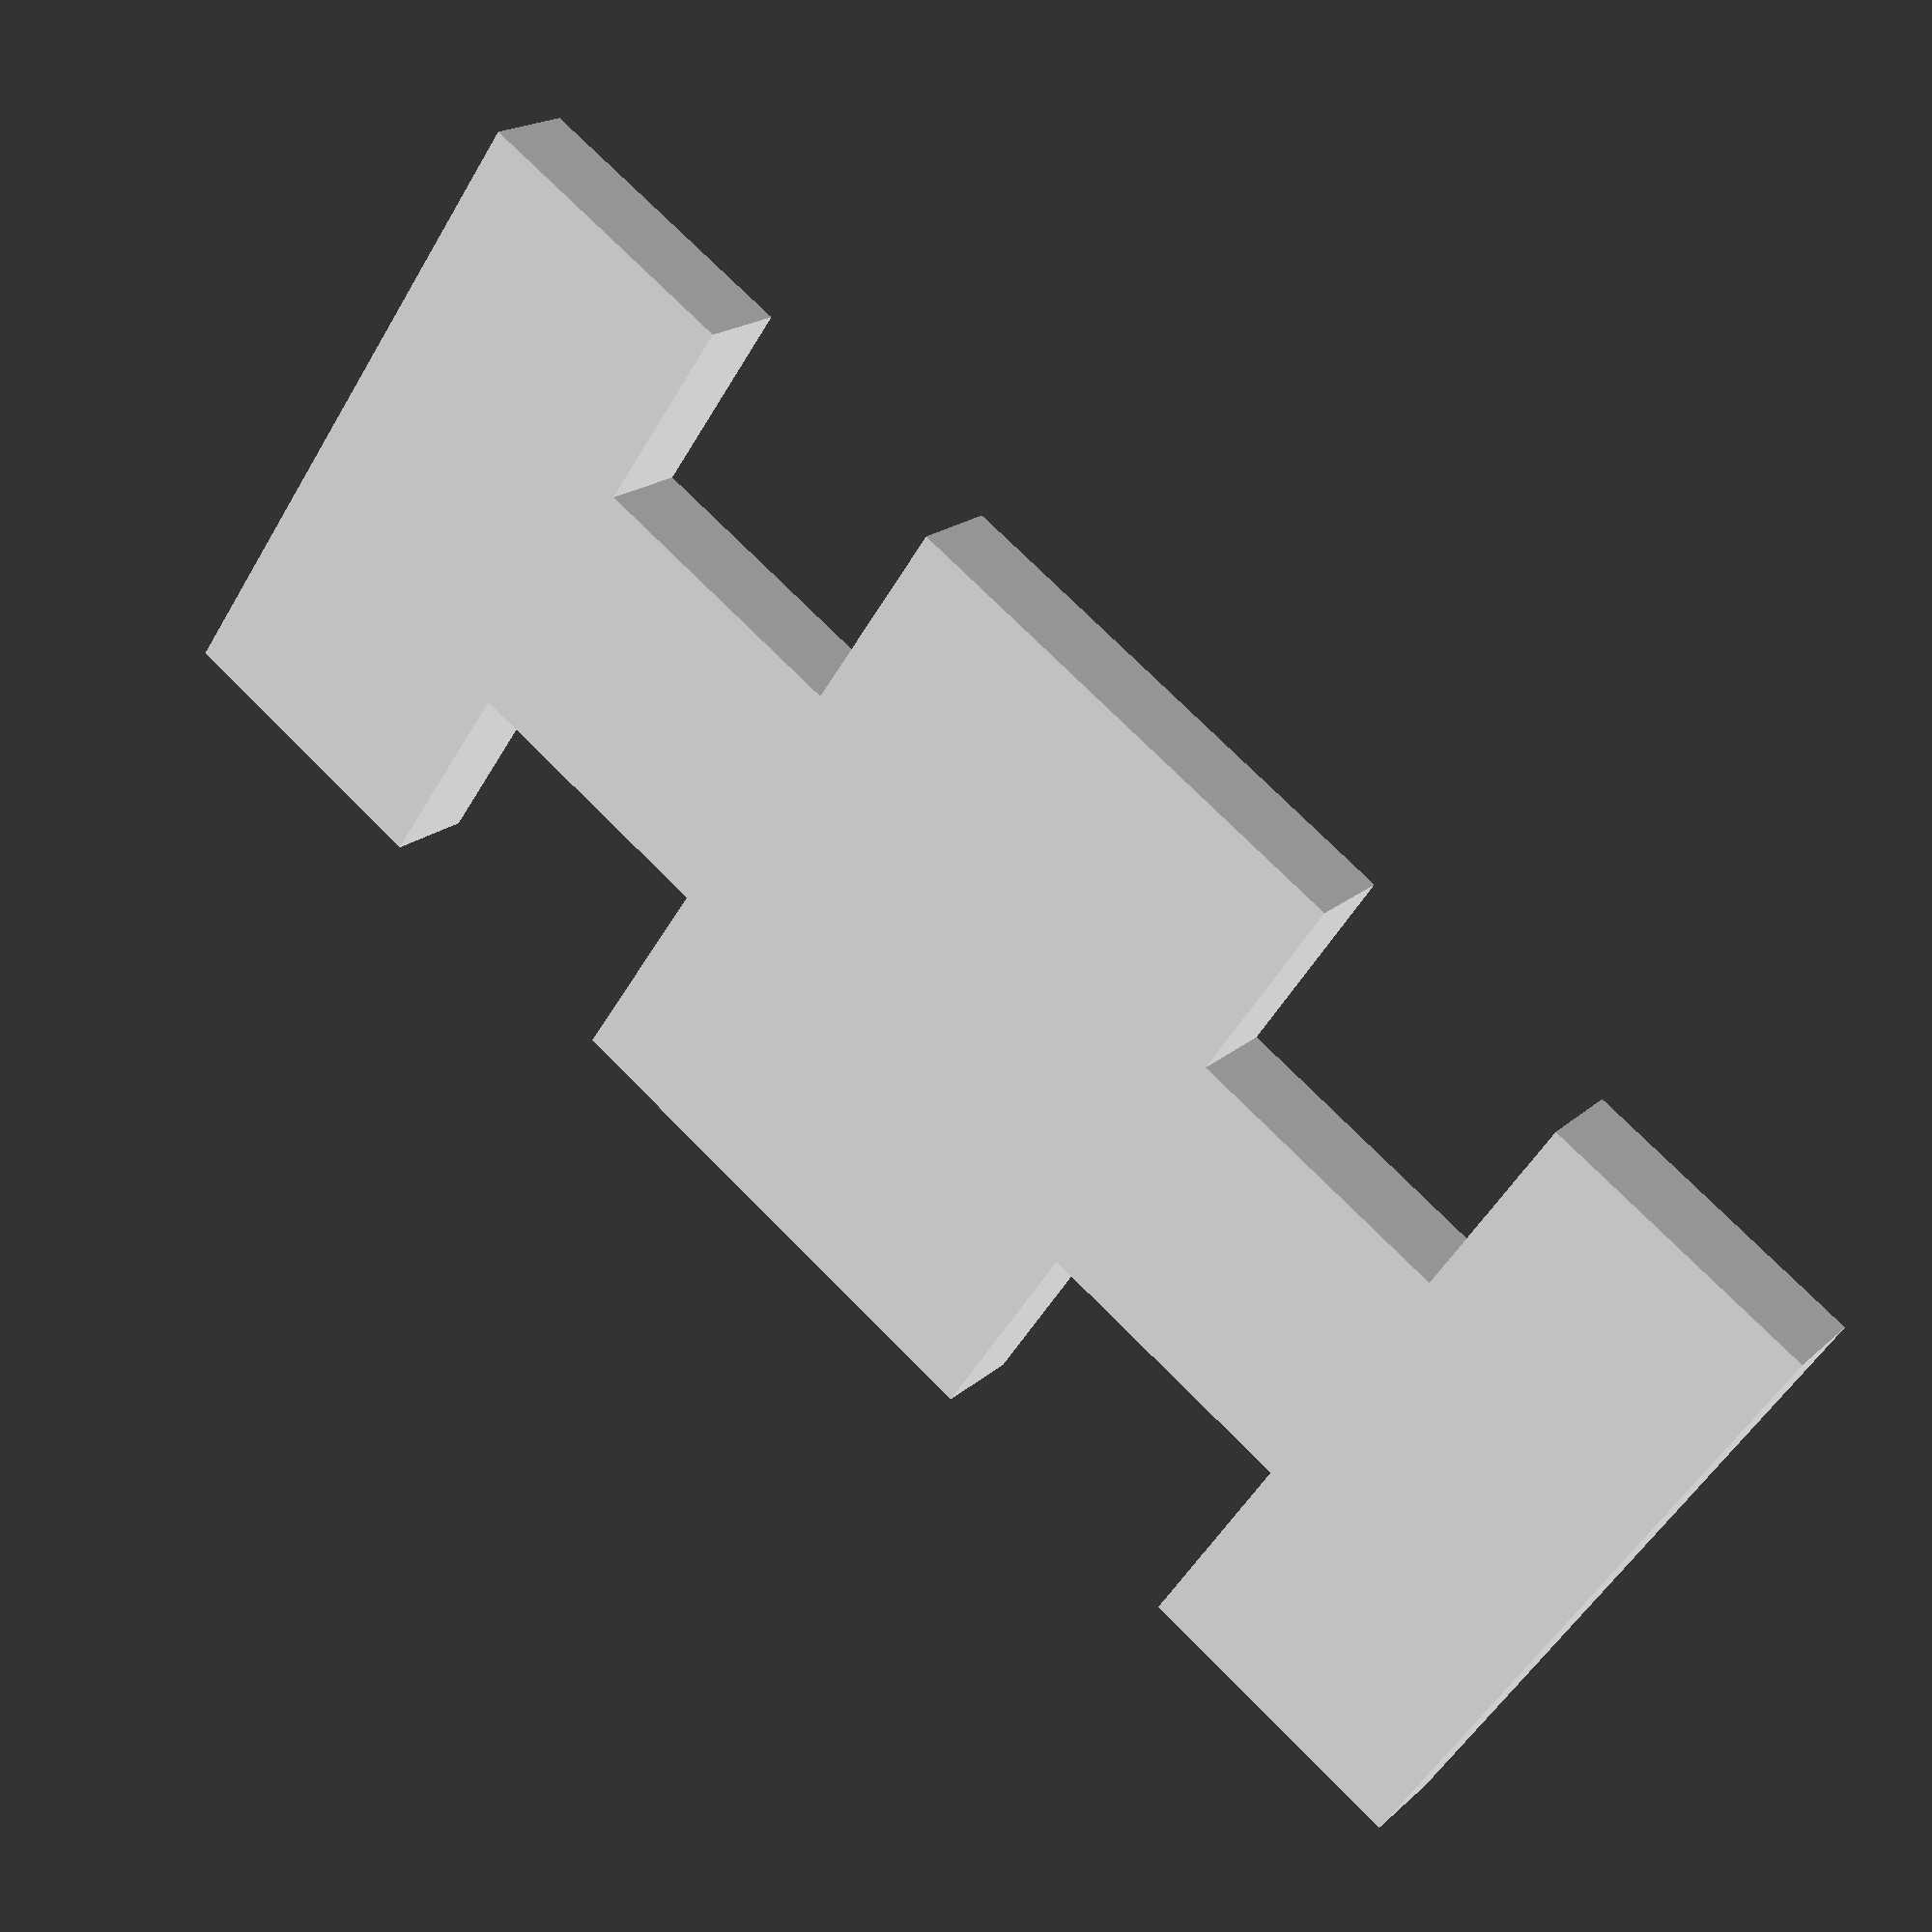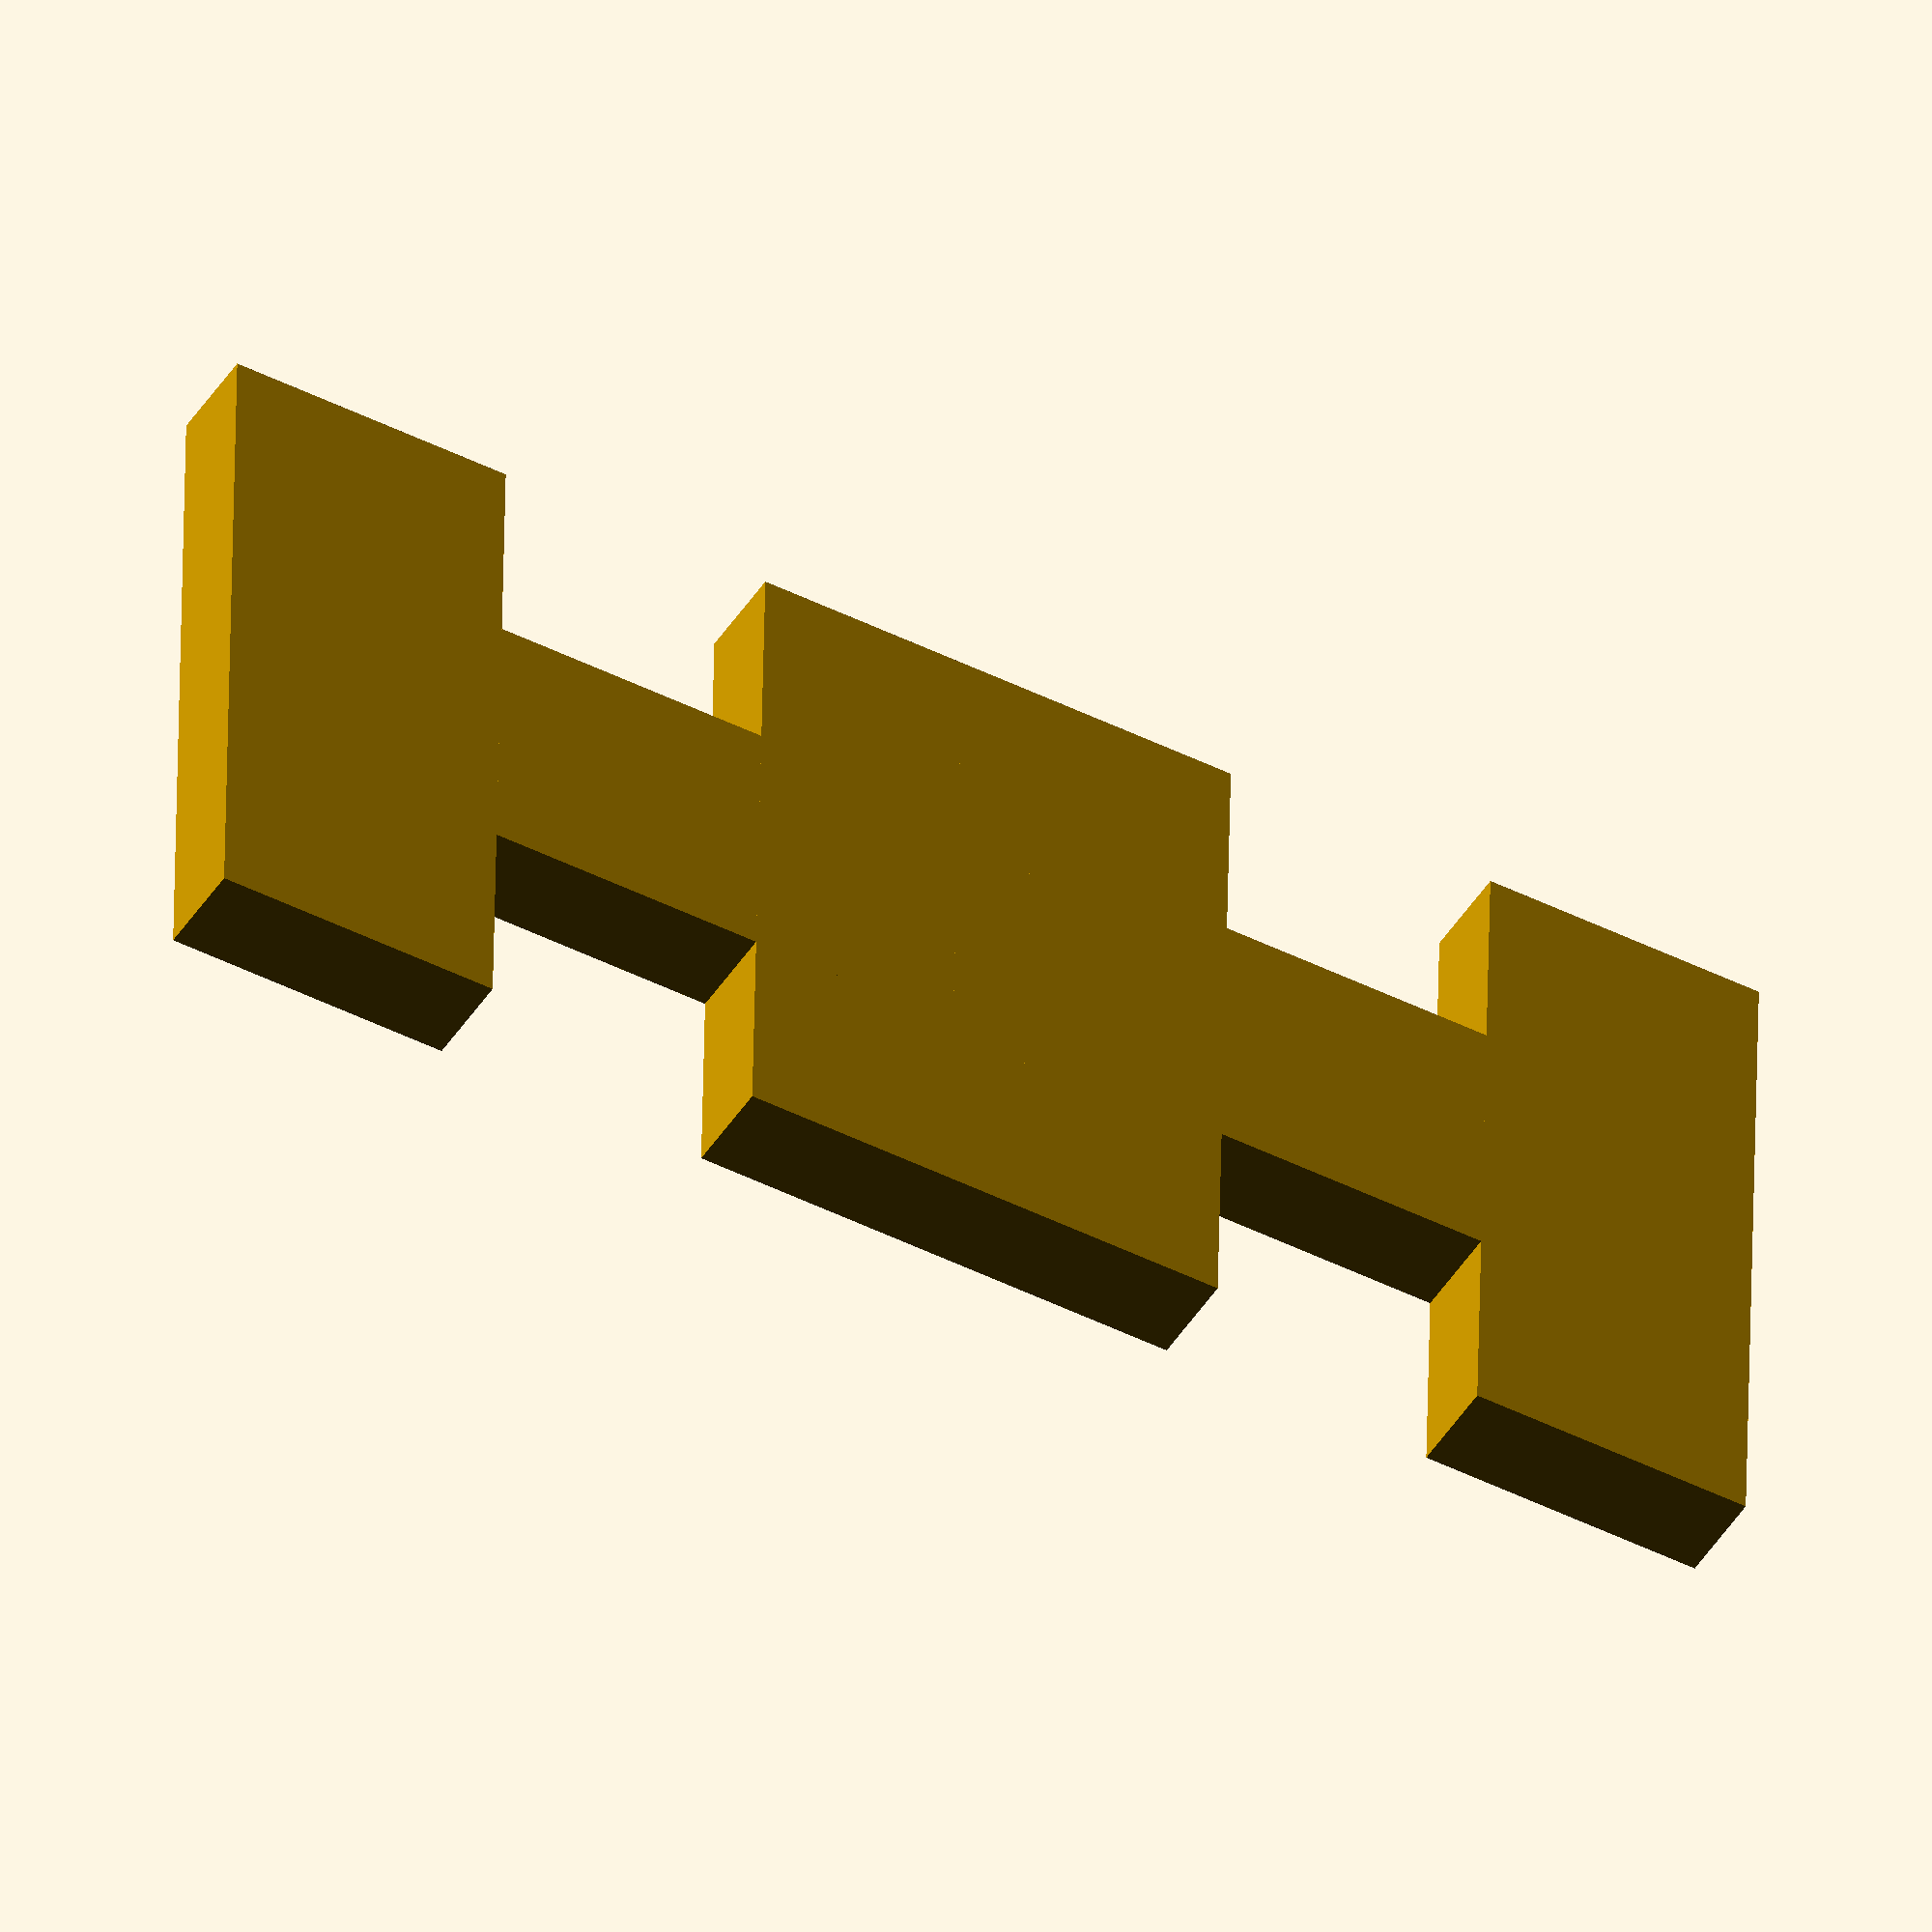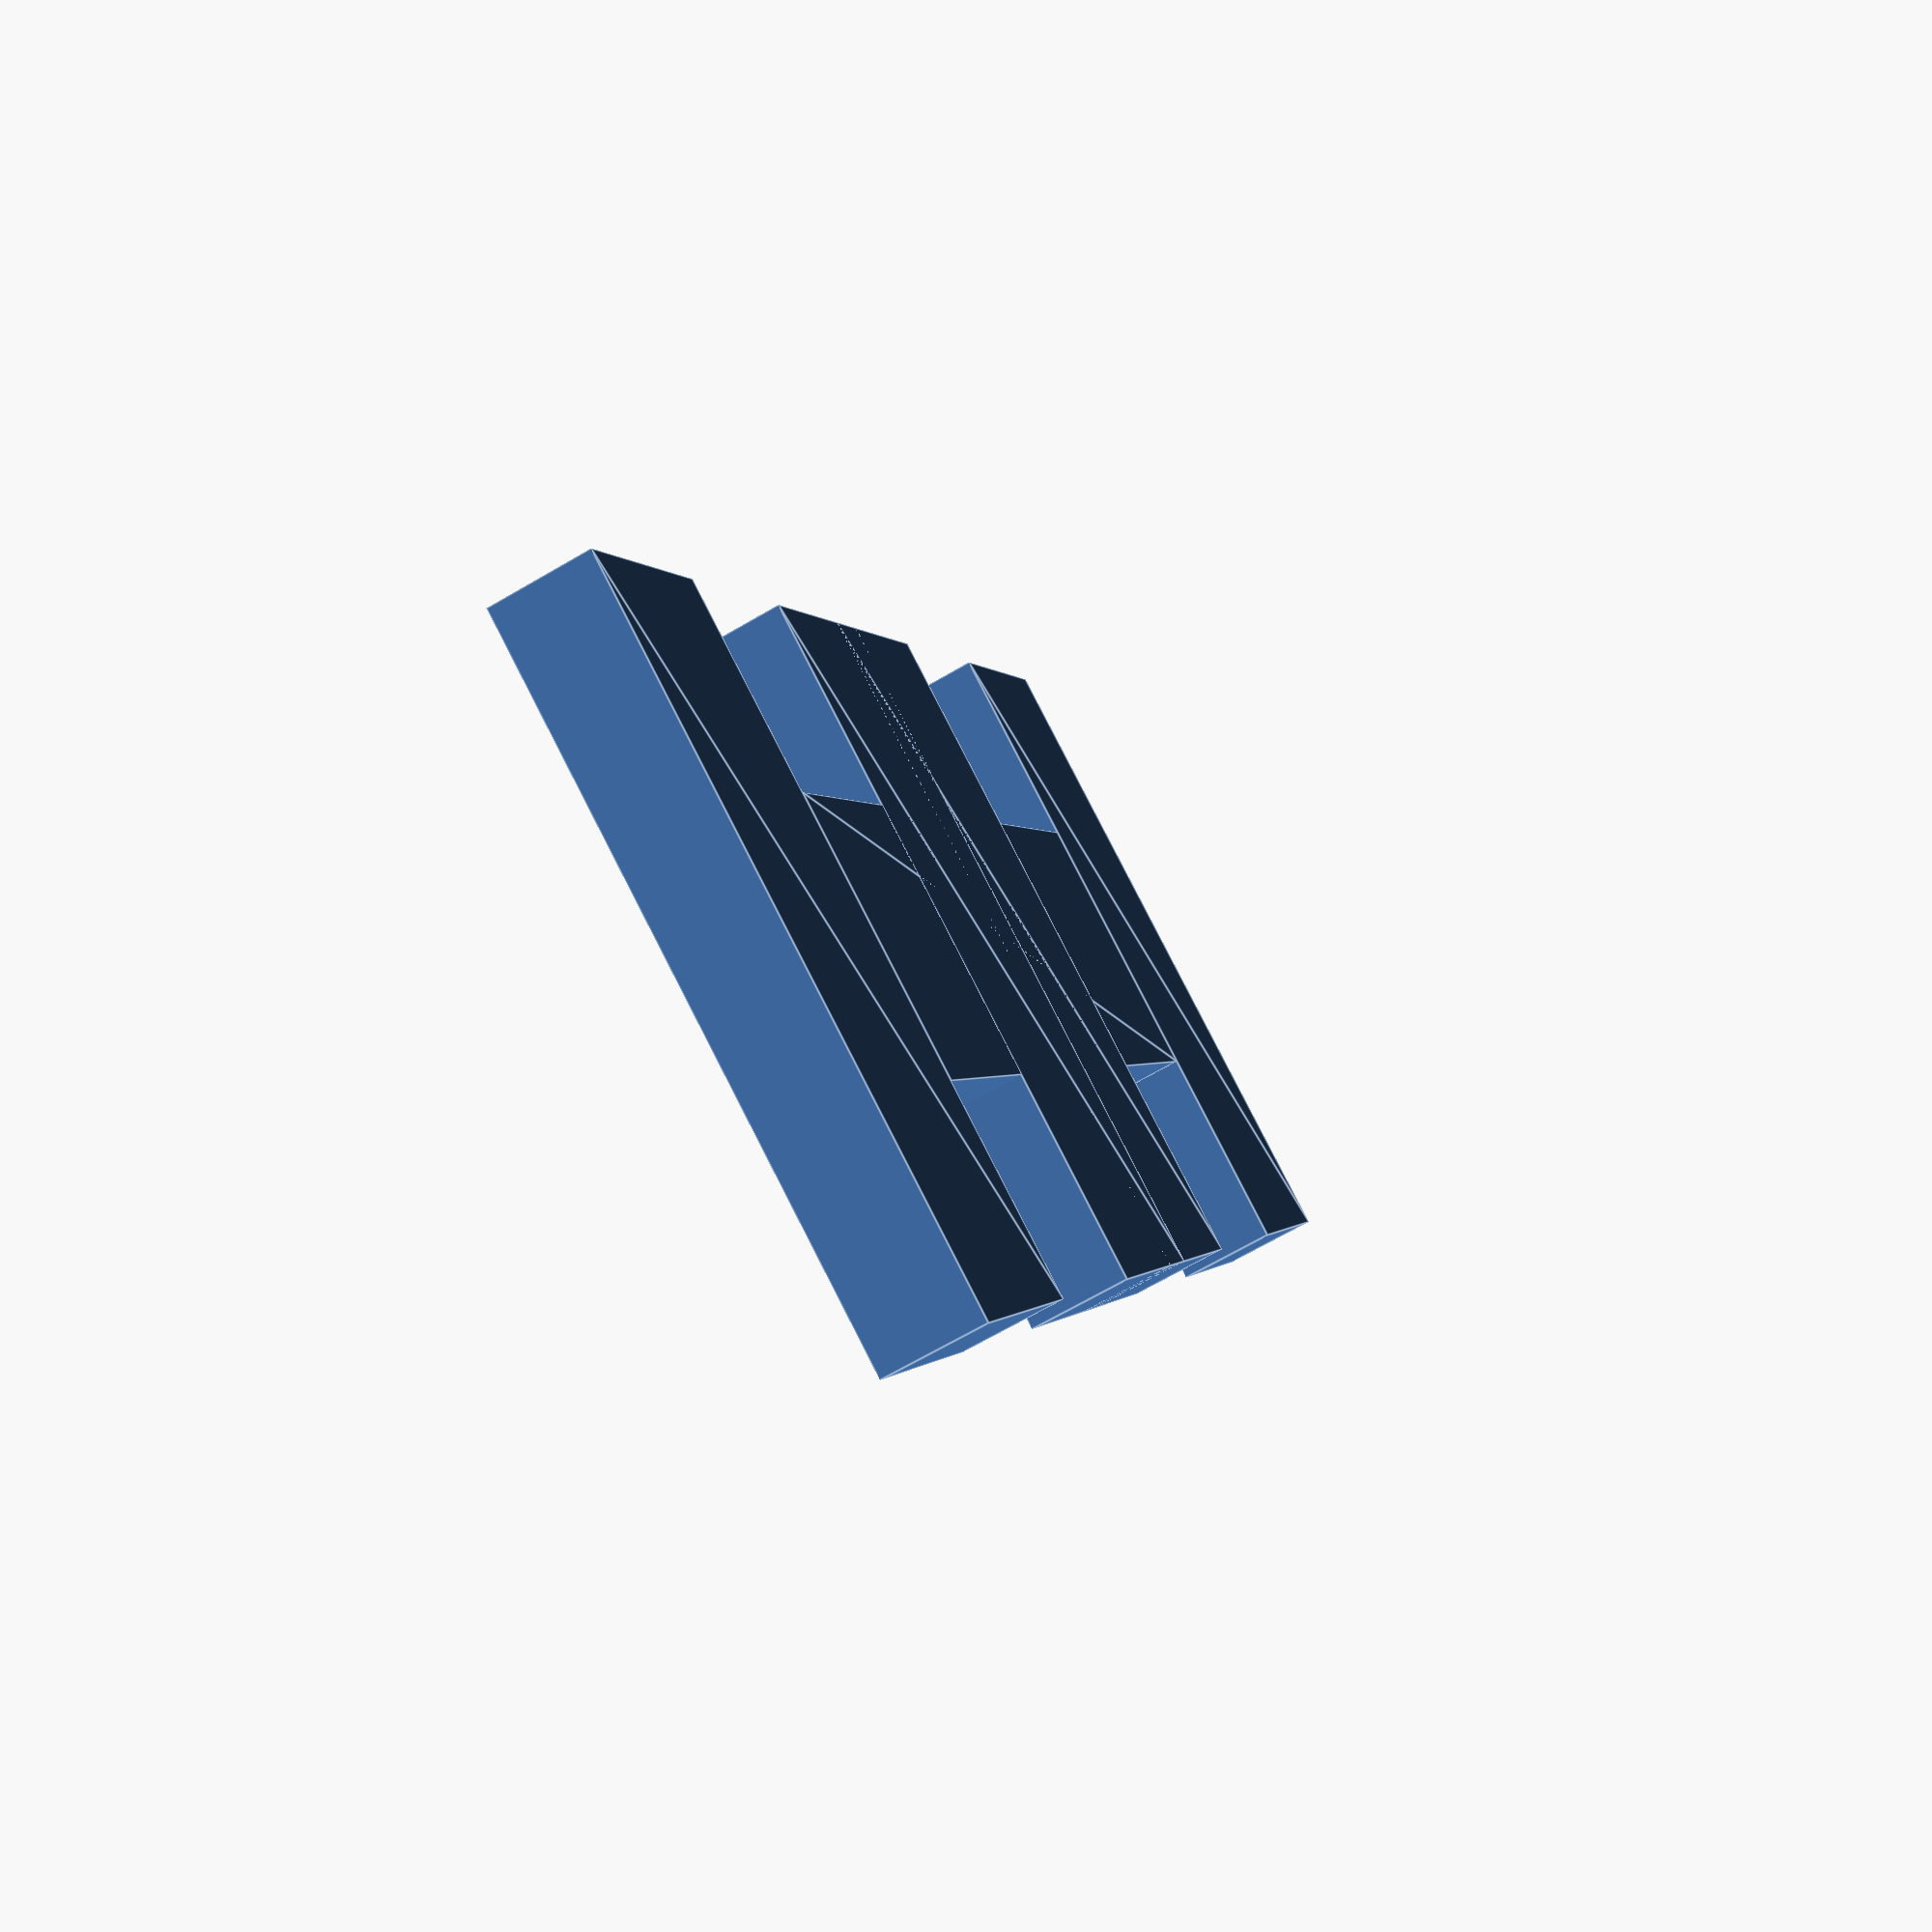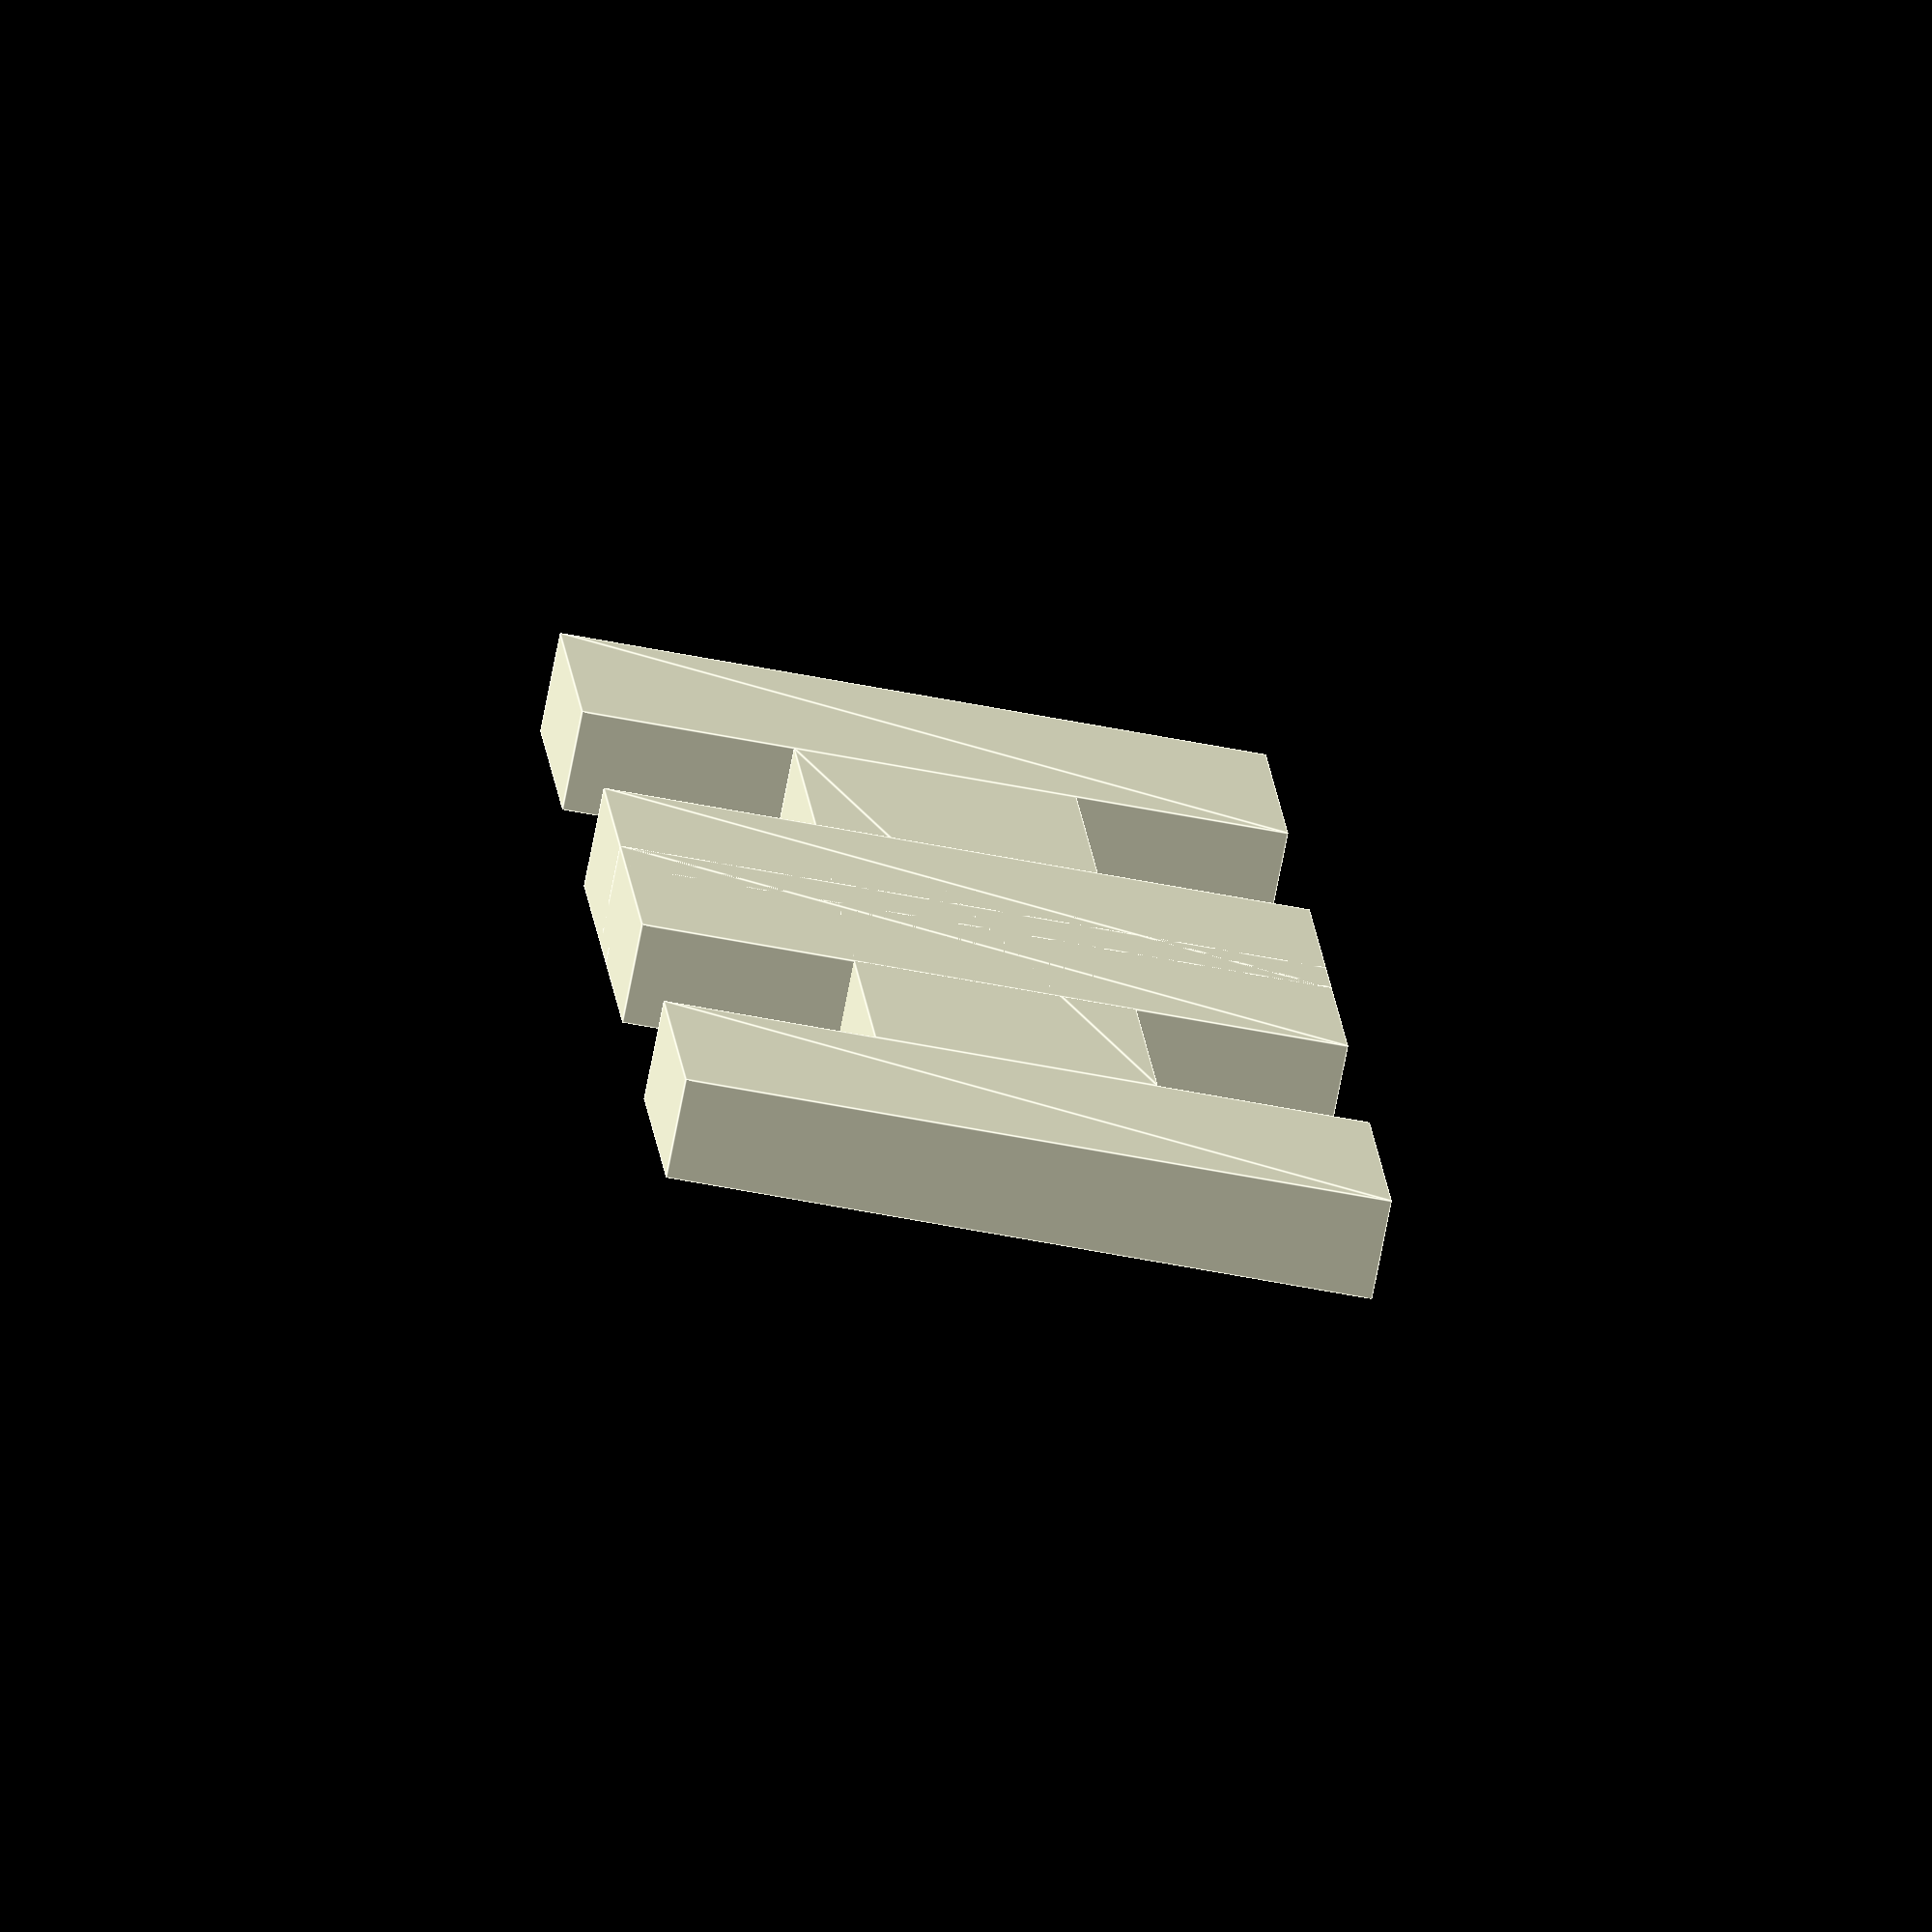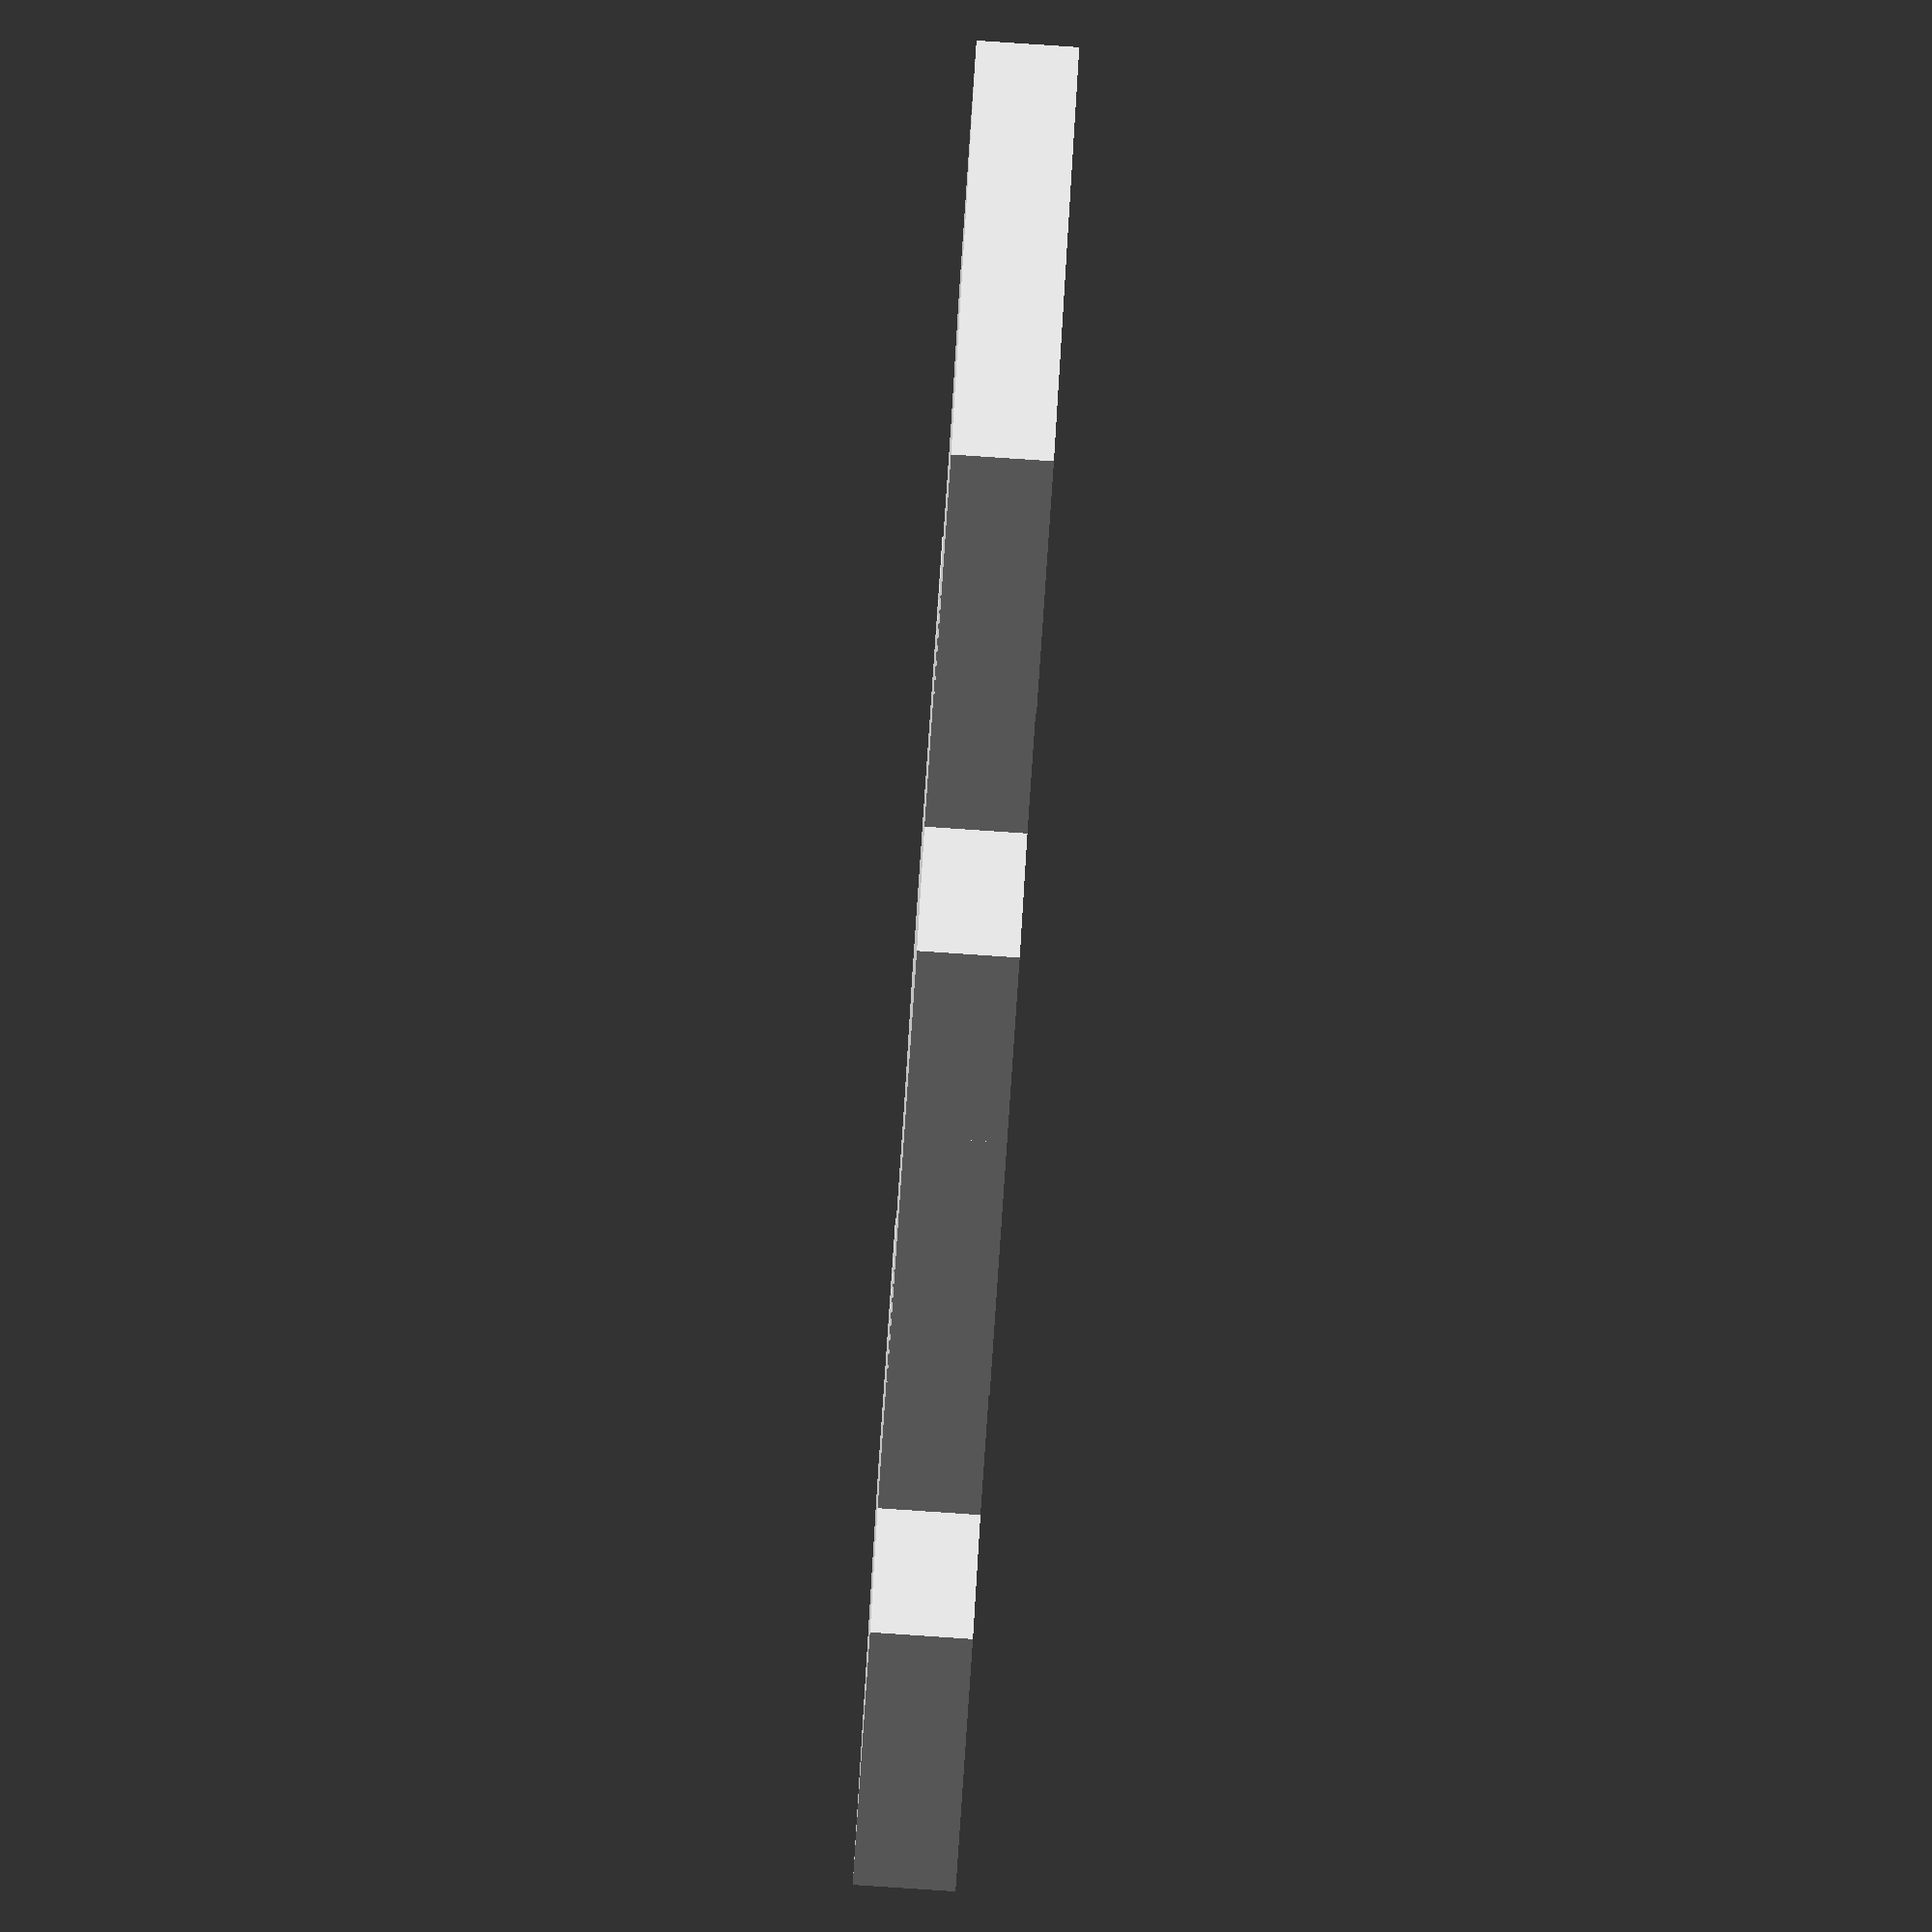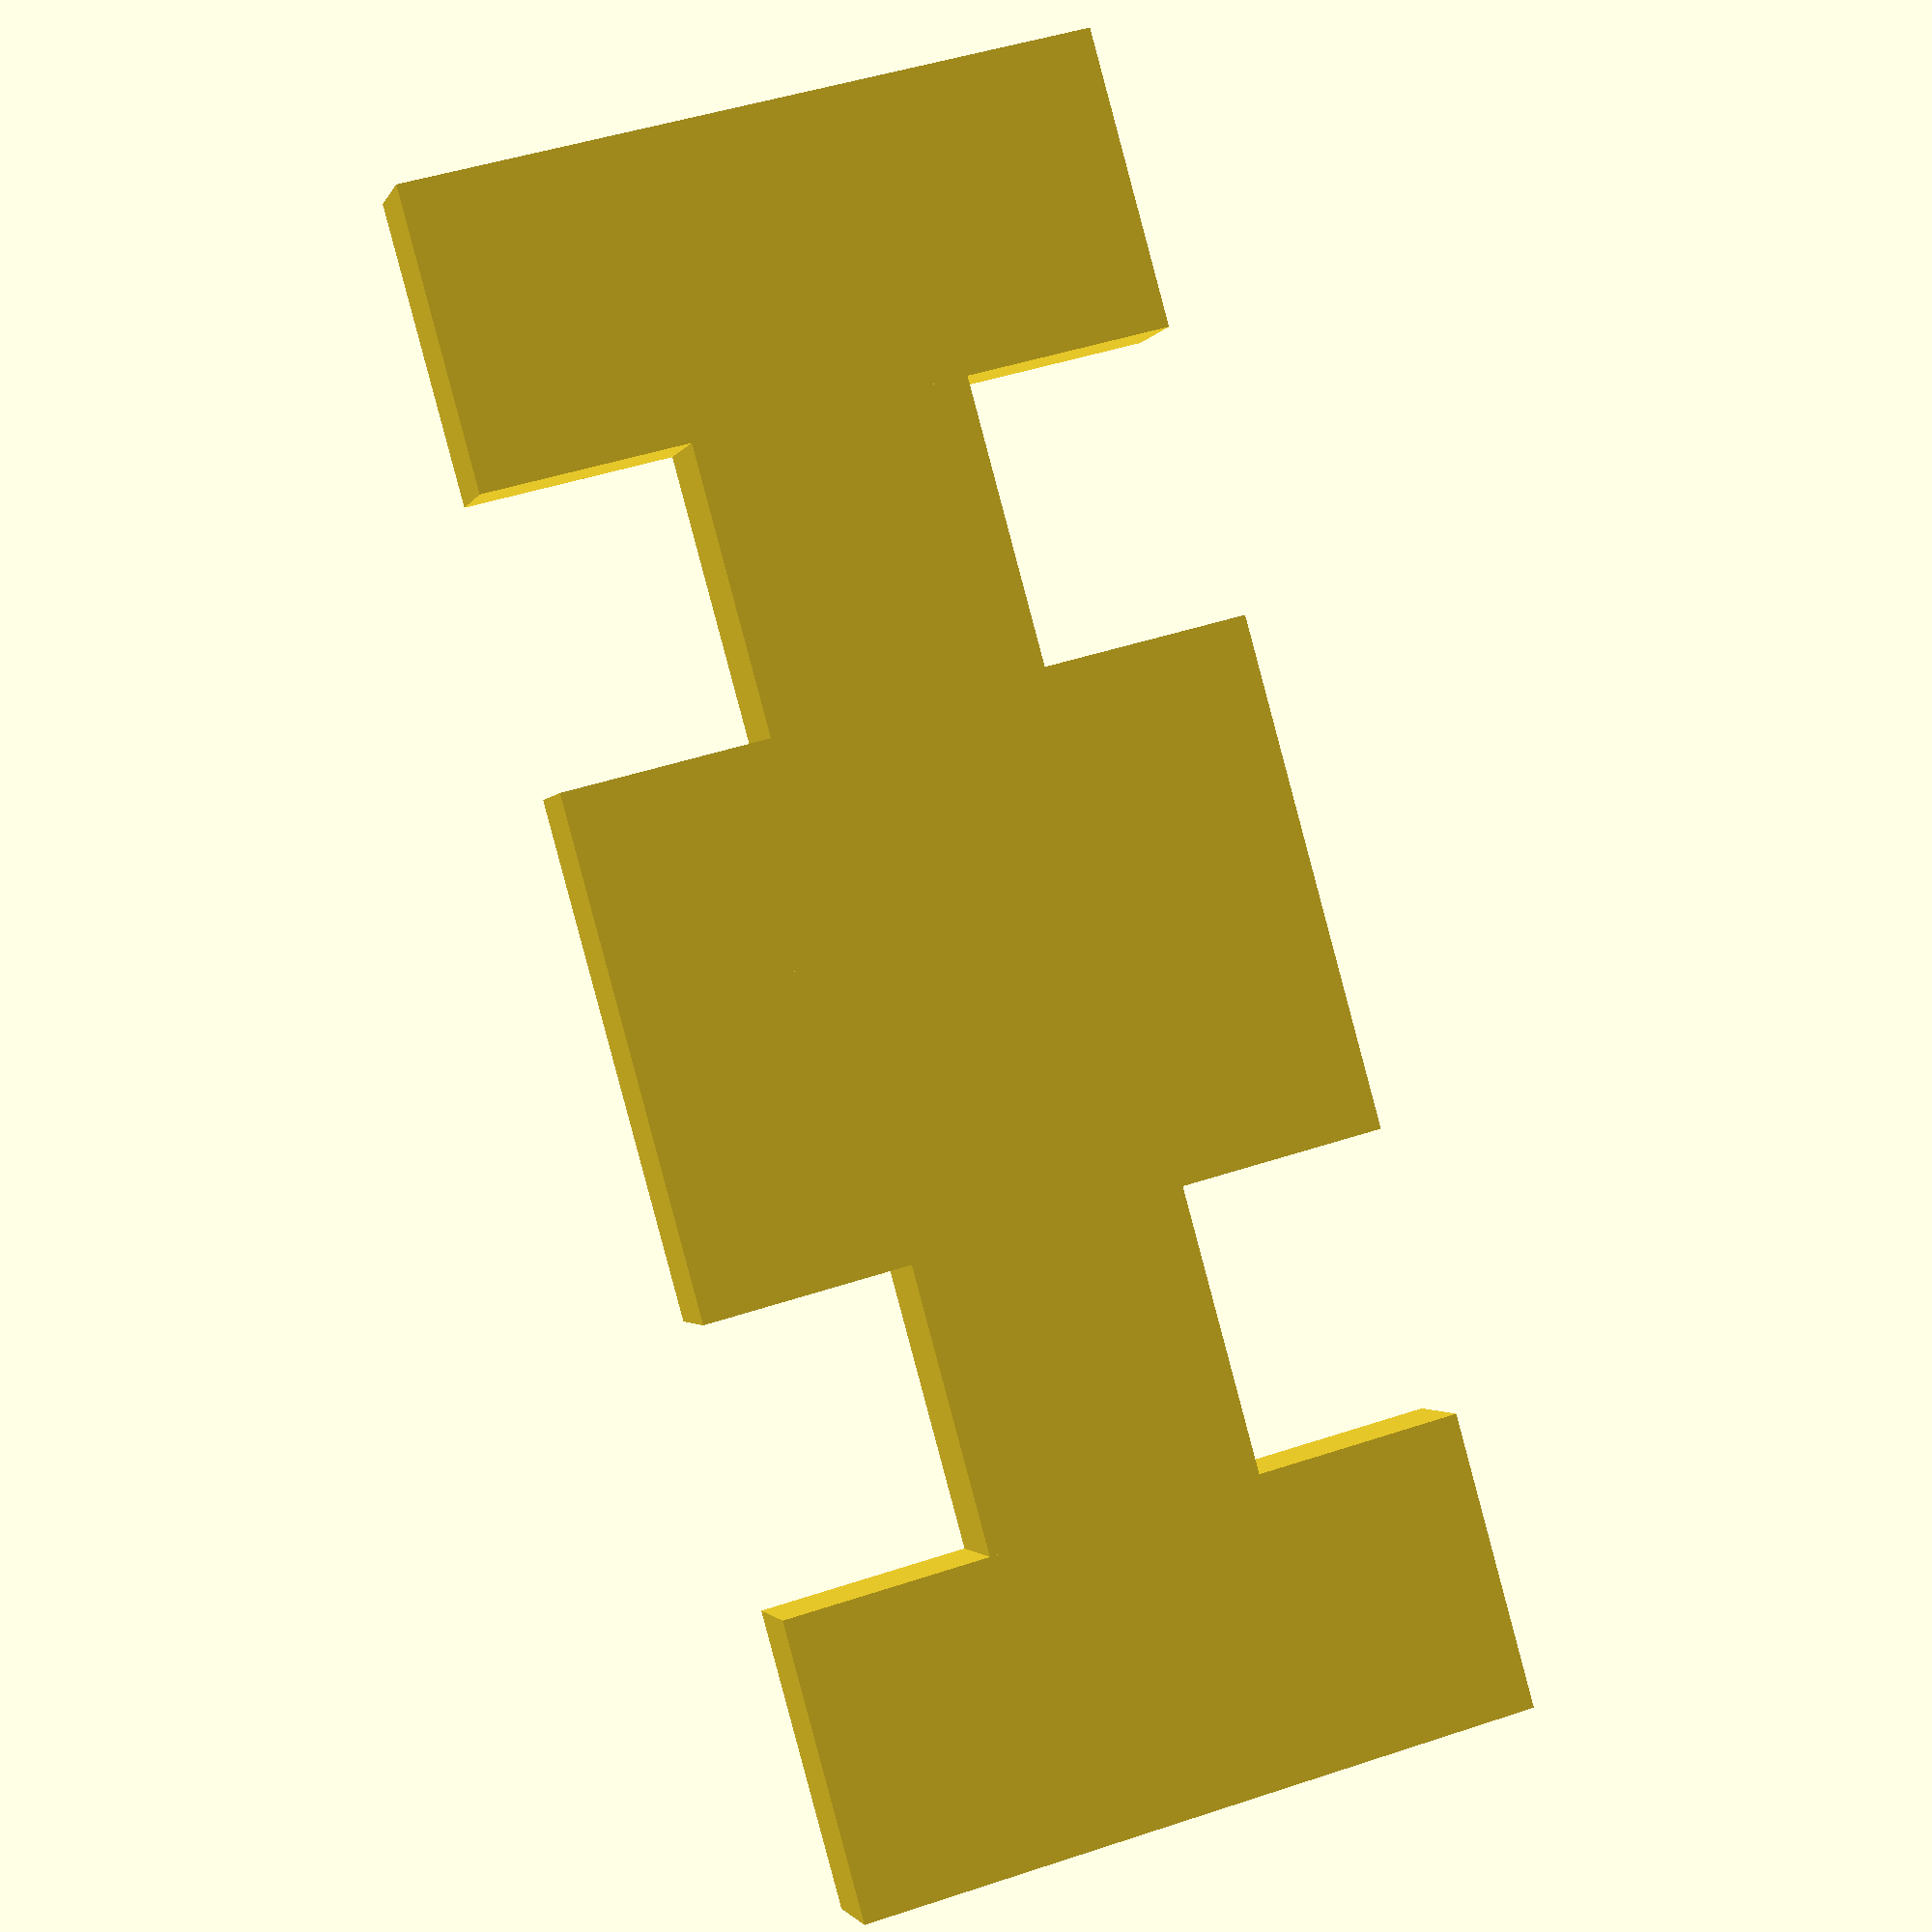
<openscad>
hl = 11.0;    //Gesamtlänge (y)
hw = 2.8; //dicke/höhe des stegs (z)
bw = 3.5;
pd = 3;   //dicke der haltenasen (x)
pw = 7.0;     //höhe der haltenasen (y)
union(){
    square([hl, hw], center=true);
    
    //xmax
    translate([hl/2+pd/2,0]) square([pd,pw],center=true);
    translate([hl/2-2.9-pd/2,0]) square([pd,pw],center=true);
    
    translate([-(hl/2+pd/2),0]) square([pd,pw],center=true); //nase xmin aussen
    //hier ist die breite der aussparung in die die nase eingehängt wird
    //fest vorgegeben (2.75 ist etwas knapp für sperrholz, 2,9 ist ok für 
    //acryl)
    translate([-(hl/2-2.9-pd/2),0]) square([pd,pw],center=true); //nase xmin innen
}
</openscad>
<views>
elev=341.3 azim=214.9 roll=31.5 proj=p view=solid
elev=223.9 azim=358.8 roll=29.7 proj=o view=wireframe
elev=247.9 azim=115.5 roll=239.6 proj=p view=edges
elev=76.0 azim=274.2 roll=168.9 proj=o view=edges
elev=87.0 azim=212.1 roll=86.2 proj=o view=solid
elev=2.0 azim=74.6 roll=345.9 proj=p view=wireframe
</views>
